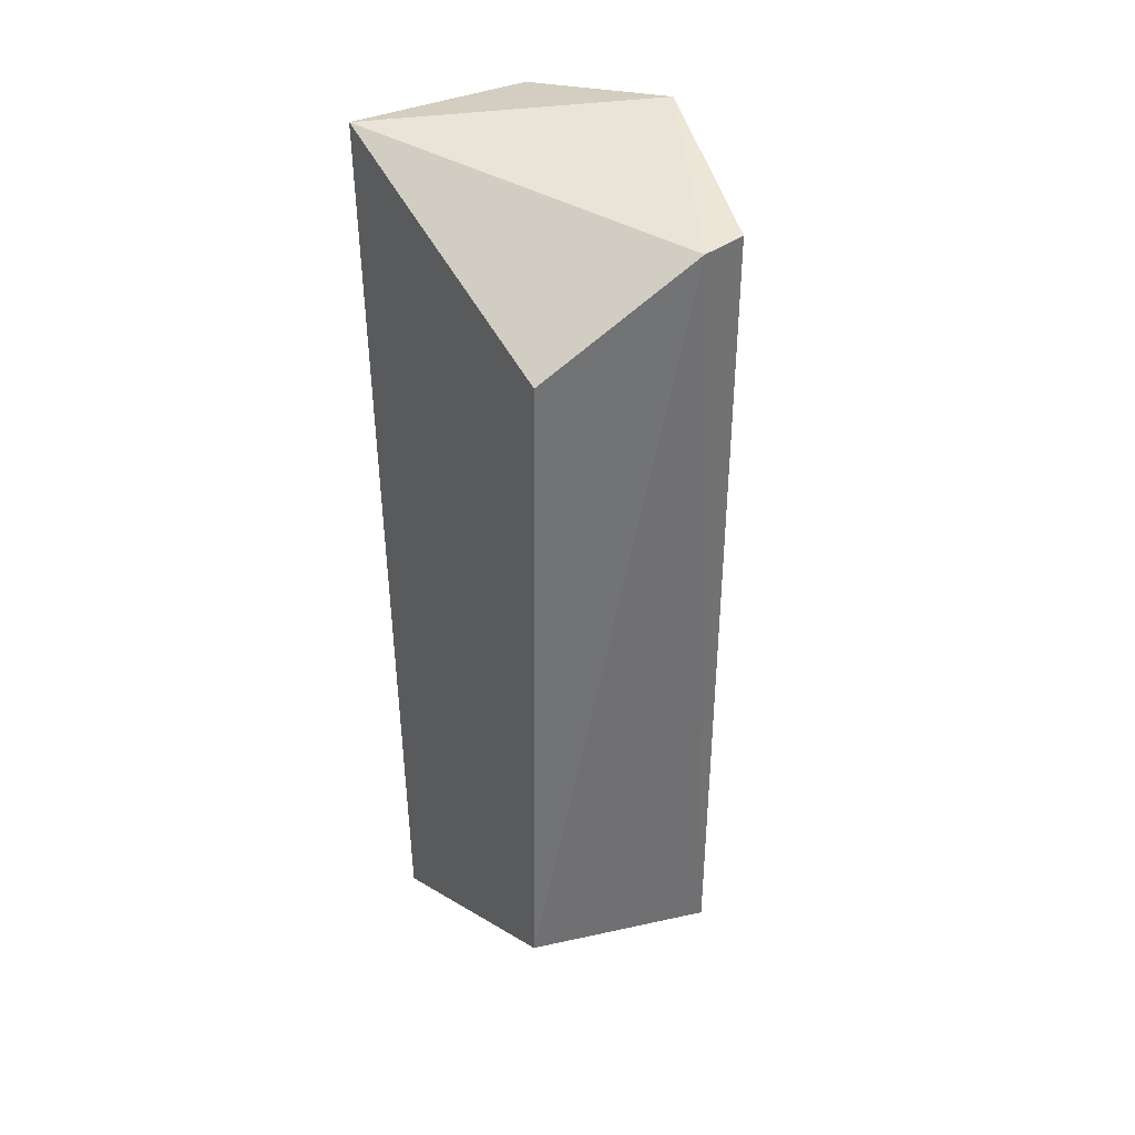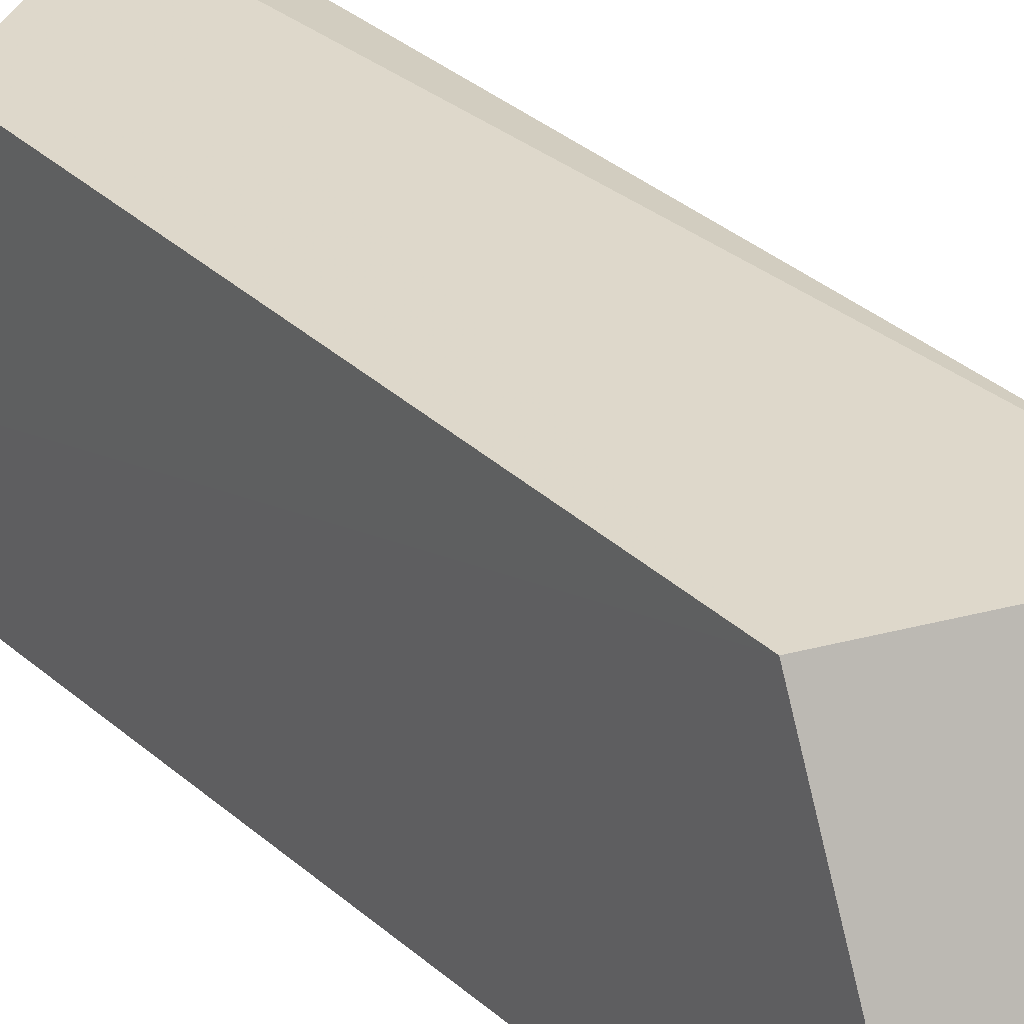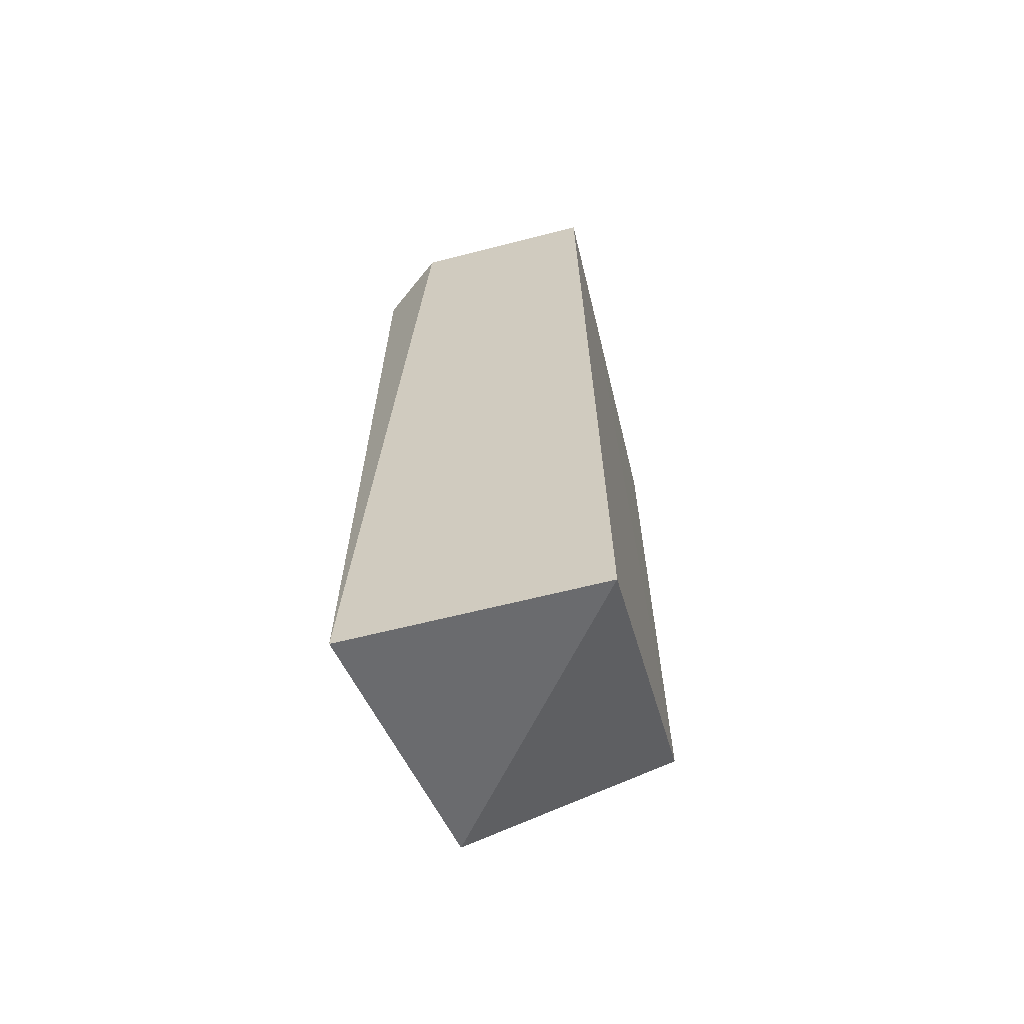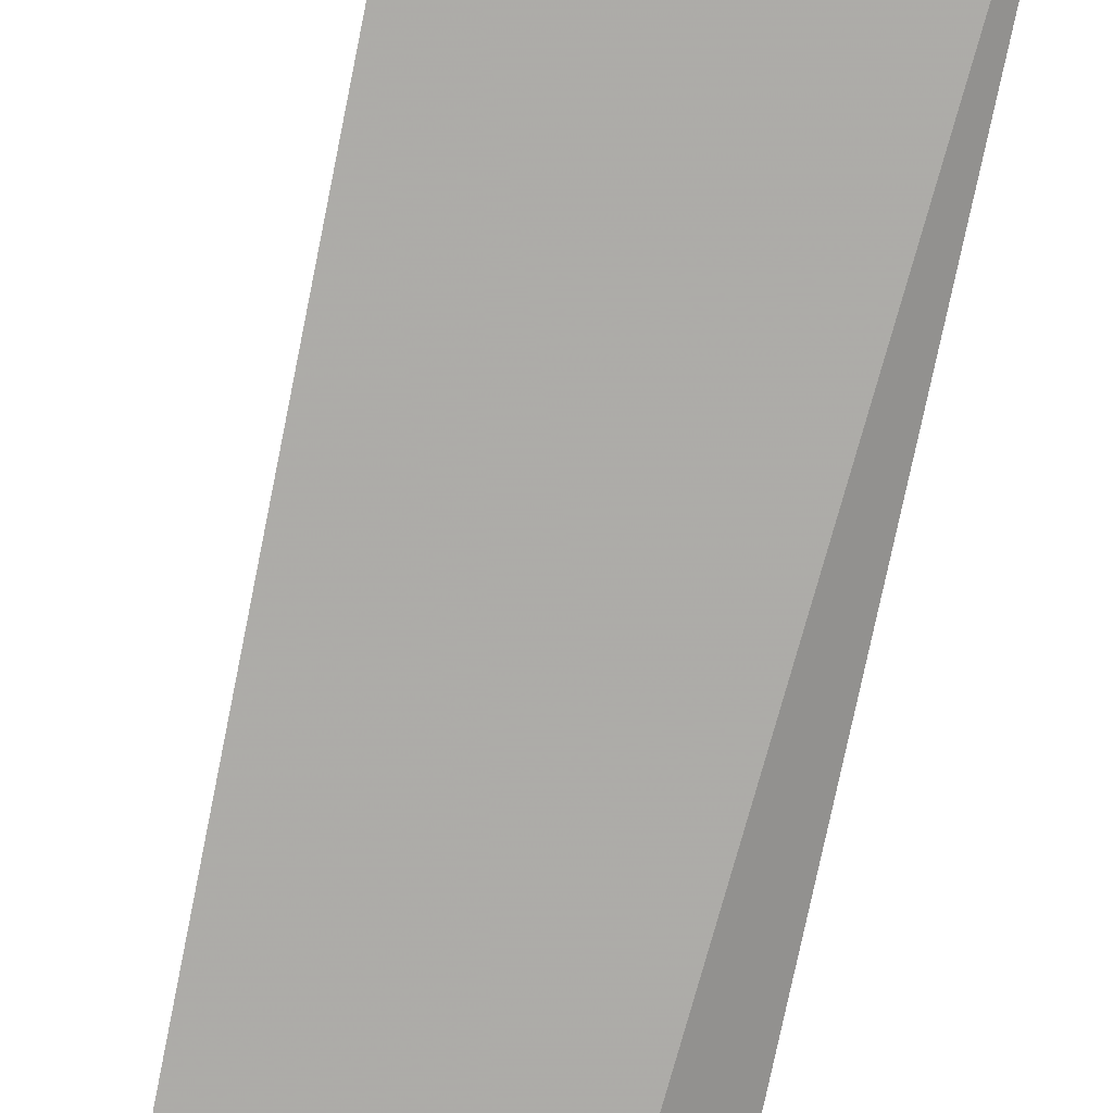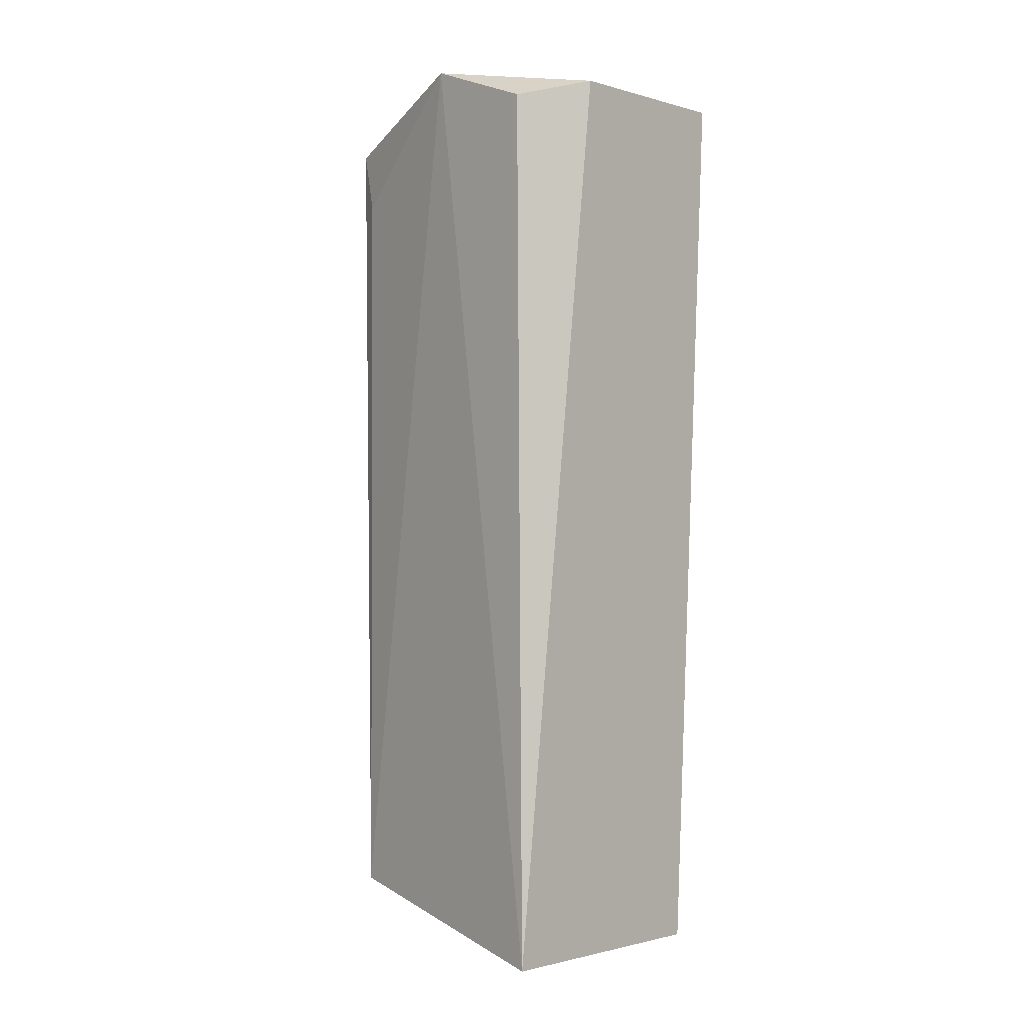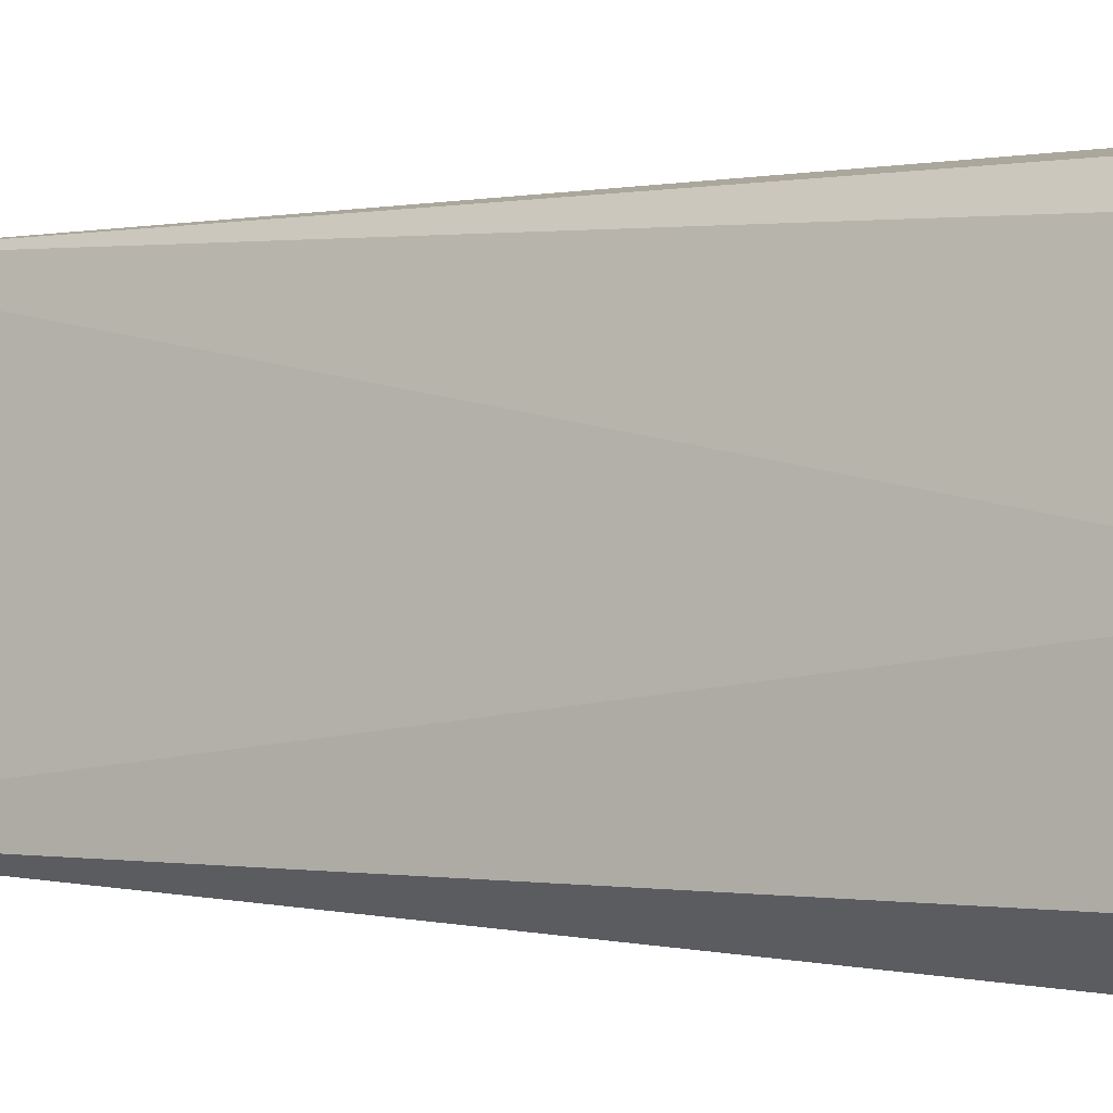
<metadata>
{"format":"obj","ext":"obj","renderer":"f3d","projection":"perspective","resolution":1024,"background":"white","views":[{"elev":34.7,"azim":-32.8,"up":"+Y"},{"elev":28.5,"azim":-35.7,"up":"+Z"},{"elev":-64.5,"azim":-165.4,"up":"+Y"},{"elev":-74.2,"azim":-11.4,"up":"+Z"},{"elev":-1.4,"azim":133.4,"up":"+Y"},{"elev":1.2,"azim":123.9,"up":"+Z"}]}
</metadata>
<code>
v 0.07747 -0.1058 0.2709
v 0.0676 -0.09253 0.336
v 0.01673 0.112 0.2621
v 0.07508 0.1185 0.3017
v 0.01673 0.08142 0.3377
v 0.06218 0.1118 0.262
v 0.06454 0.1044 0.3421
v 0.01687 -0.1061 0.271
v 0.07749 0.1074 0.2725
v 0.0534 0.1039 0.344
v 0.0676 0.08929 0.336
v 0.01668 -0.07851 0.3348
v 0.01666 0.1015 0.2881
f 2 1 4
f 6 3 4
f 8 1 2
f 8 6 1
f 8 3 6
f 9 6 4
f 9 4 1
f 9 1 6
f 10 2 7
f 10 7 4
f 10 4 3
f 11 7 2
f 11 2 4
f 11 4 7
f 12 8 2
f 12 10 5
f 12 2 10
f 13 10 3
f 13 5 10
f 13 12 5
f 13 3 8
f 13 8 12

</code>
